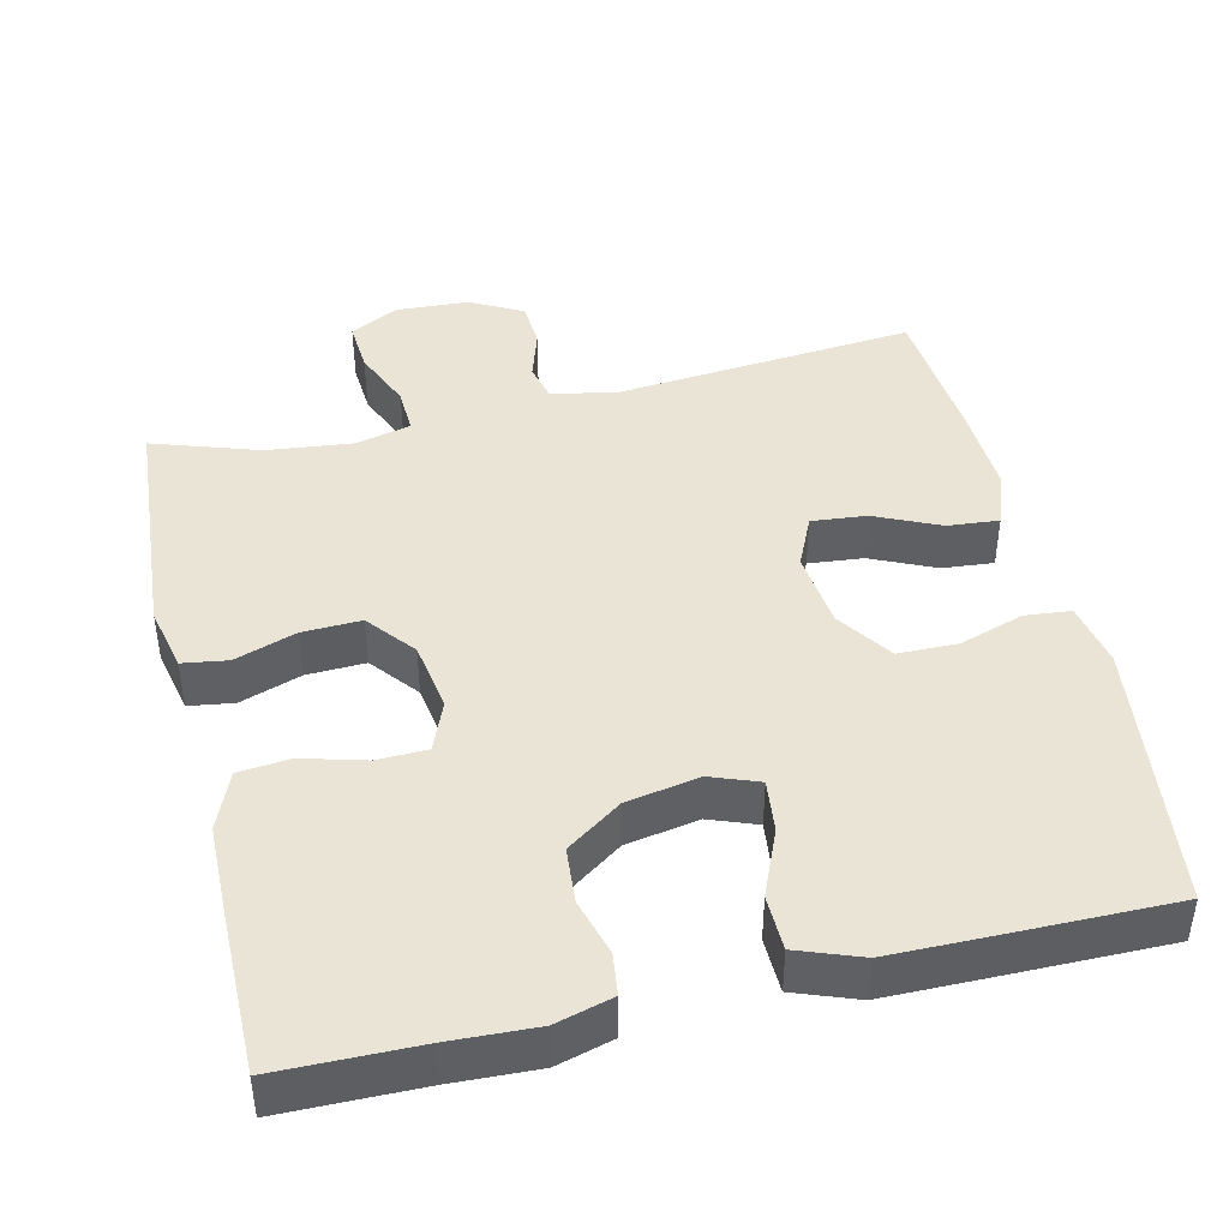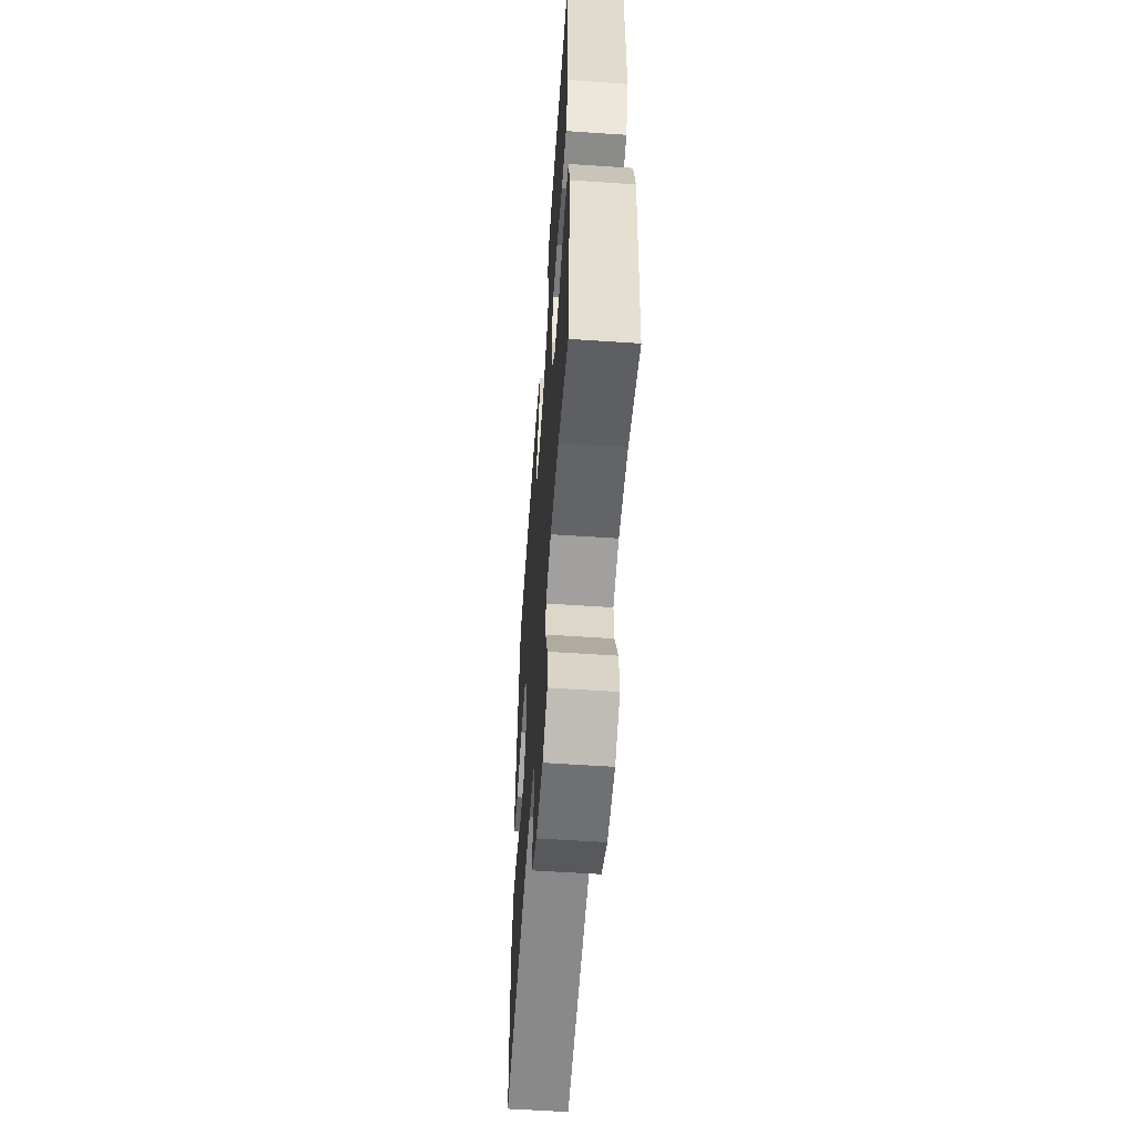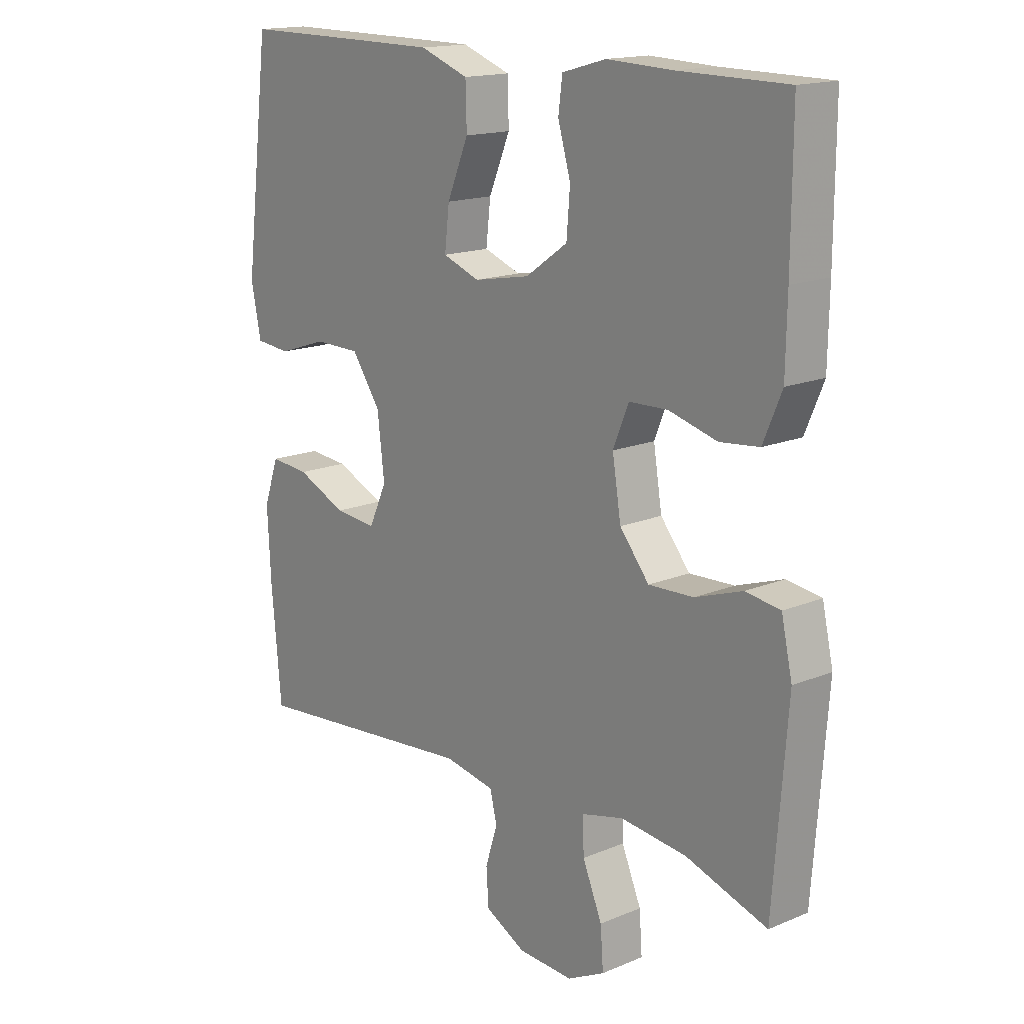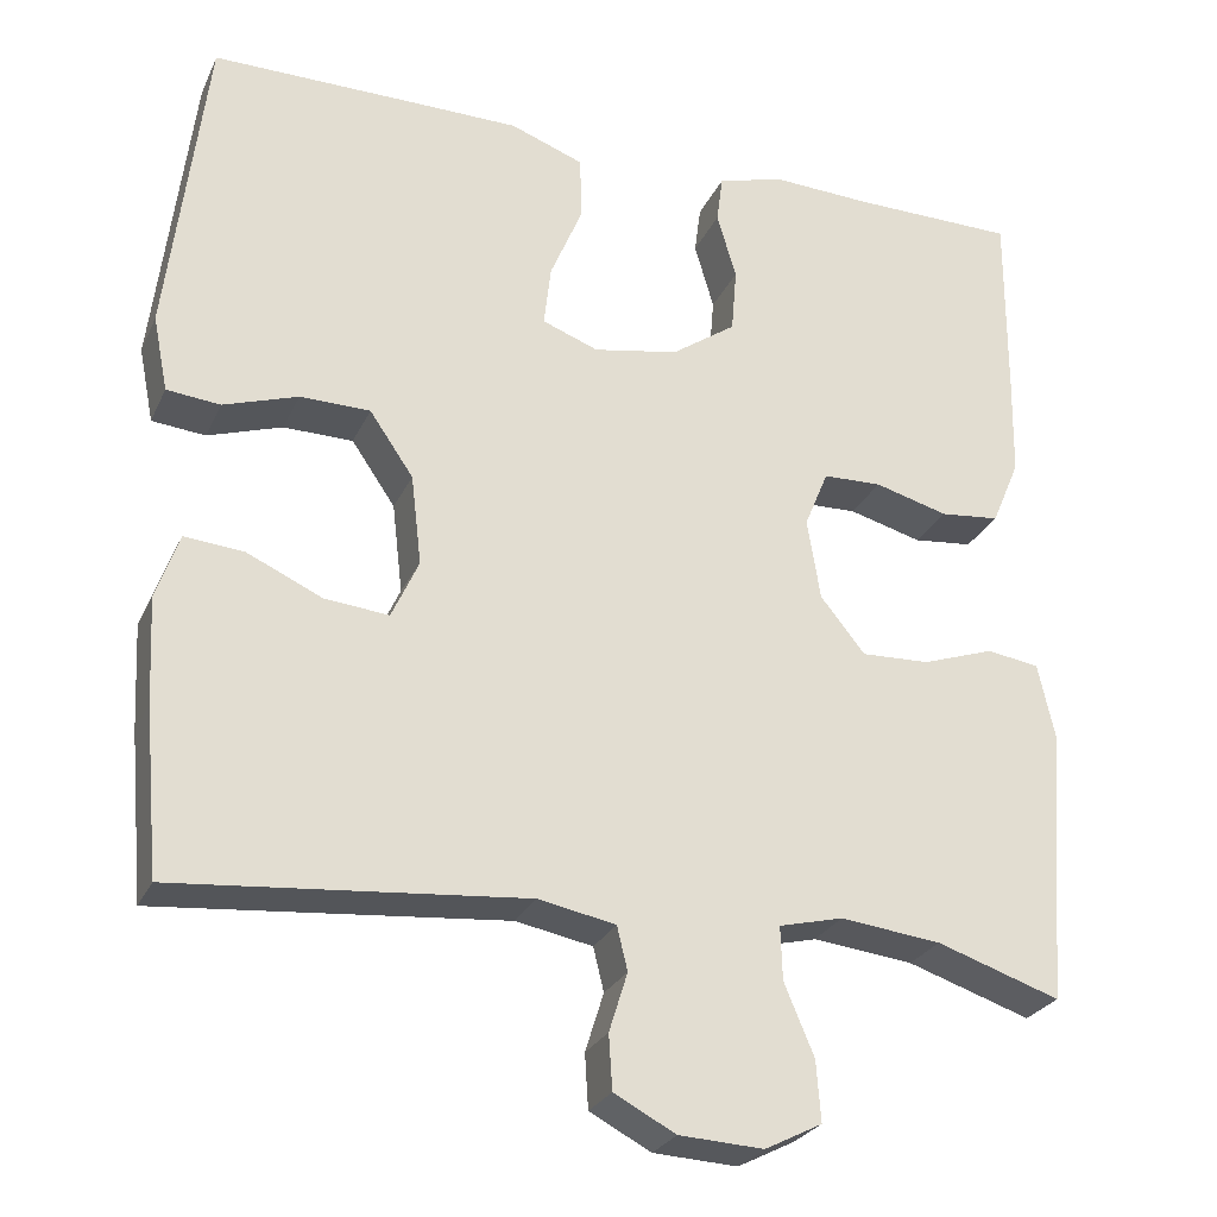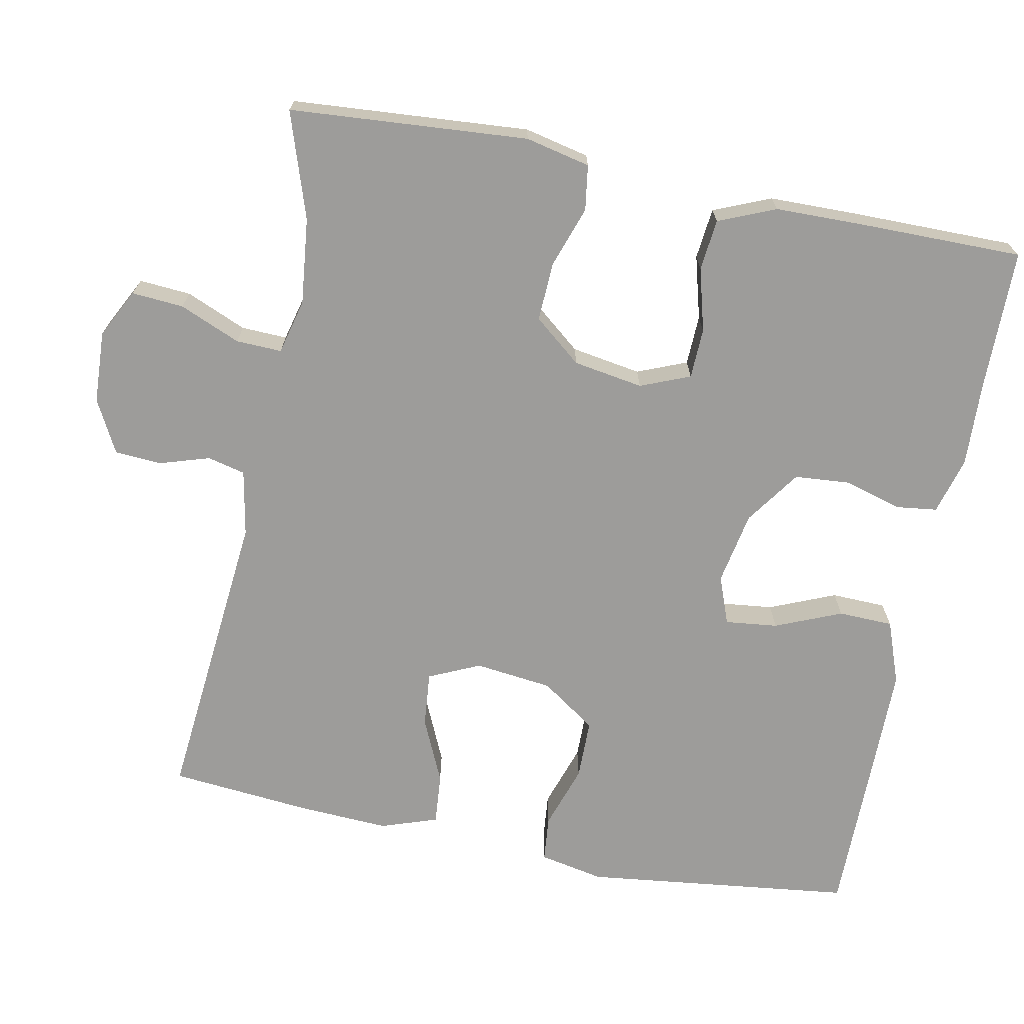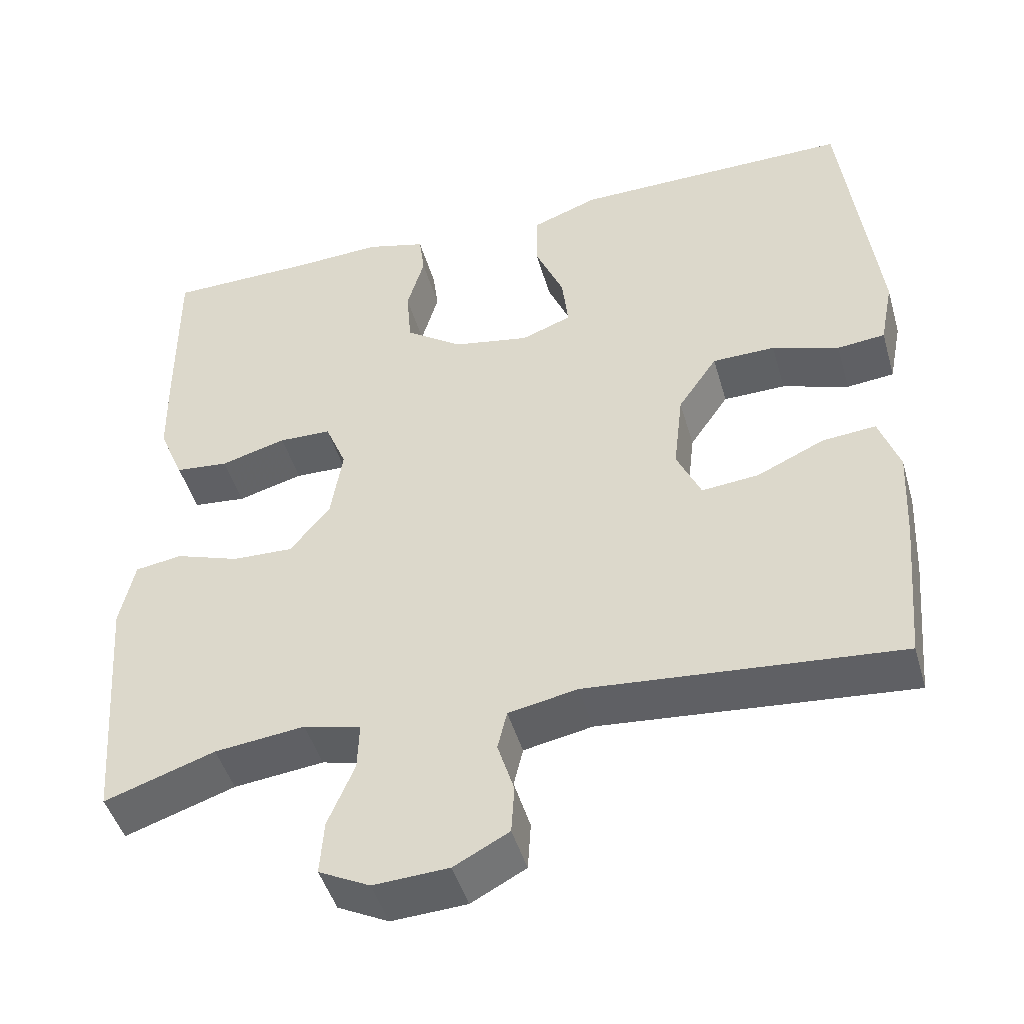
<metadata>
{"format":"obj","ext":"obj","renderer":"f3d","projection":"perspective","resolution":1024,"background":"white","views":[{"elev":43.6,"azim":-13.2,"up":"+Y"},{"elev":-57.8,"azim":-94.0,"up":"+Z"},{"elev":16.0,"azim":-130.8,"up":"+Z"},{"elev":-26.6,"azim":159.3,"up":"+Z"},{"elev":-70.1,"azim":-101.3,"up":"+Y"},{"elev":-46.4,"azim":15.9,"up":"+Z"}]}
</metadata>
<code>
v 0.5 0.07 -0.5
v 0.102 0.07 -0.464
v 0.014 0.07 -0.481
v 0.002 0.07 -0.531
v 0.023 0.07 -0.598
v 0.019 0.07 -0.66
v -0.051 0.07 -0.697
v -0.147 0.07 -0.702
v -0.212 0.07 -0.669
v -0.207 0.07 -0.6
v -0.173 0.07 -0.519
v -0.171 0.07 -0.458
v -0.244 0.07 -0.44
v -0.359 0.07 -0.453
v -0.5 0.07 -0.5
v -0.524 0.07 -0.183
v -0.505 0.07 -0.097
v -0.445 0.07 -0.088
v -0.363 0.07 -0.116
v -0.285 0.07 -0.119
v -0.234 0.07 -0.056
v -0.219 0.07 0.037
v -0.246 0.07 0.103
v -0.313 0.07 0.105
v -0.397 0.07 0.082
v -0.465 0.07 0.089
v -0.497 0.07 0.165
v -0.499 0.07 0.281
v -0.5 0.07 0.5
v -0.313 0.07 0.502
v -0.199 0.07 0.507
v -0.123 0.07 0.486
v -0.116 0.07 0.431
v -0.138 0.07 0.355
v -0.132 0.07 0.281
v -0.059 0.07 0.23
v 0.038 0.07 0.212
v 0.102 0.07 0.236
v 0.094 0.07 0.306
v 0.057 0.07 0.394
v 0.059 0.07 0.467
v 0.143 0.07 0.498
v 0.275 0.07 0.499
v 0.5 0.07 0.5
v 0.544 0.07 0.141
v 0.527 0.07 0.055
v 0.466 0.07 0.049
v 0.381 0.07 0.077
v 0.301 0.07 0.076
v 0.251 0.07 0.003
v 0.239 0.07 -0.1
v 0.27 0.07 -0.168
v 0.343 0.07 -0.161
v 0.429 0.07 -0.122
v 0.497 0.07 -0.116
v 0.523 0.07 -0.191
v 0.517 0.07 -0.311
v 0.5 0 -0.5
v 0.102 0 -0.464
v 0.014 0 -0.481
v 0.002 0 -0.531
v 0.023 0 -0.598
v 0.019 0 -0.66
v -0.051 0 -0.697
v -0.147 0 -0.702
v -0.212 0 -0.669
v -0.207 0 -0.6
v -0.173 0 -0.519
v -0.171 0 -0.458
v -0.244 0 -0.44
v -0.359 0 -0.453
v -0.5 0 -0.5
v -0.524 0 -0.183
v -0.505 0 -0.097
v -0.445 0 -0.088
v -0.363 0 -0.116
v -0.285 0 -0.119
v -0.234 0 -0.056
v -0.219 0 0.037
v -0.246 0 0.103
v -0.313 0 0.105
v -0.397 0 0.082
v -0.465 0 0.089
v -0.497 0 0.165
v -0.499 0 0.281
v -0.5 0 0.5
v -0.313 0 0.502
v -0.199 0 0.507
v -0.123 0 0.486
v -0.116 0 0.431
v -0.138 0 0.355
v -0.132 0 0.281
v -0.059 0 0.23
v 0.038 0 0.212
v 0.102 0 0.236
v 0.094 0 0.306
v 0.057 0 0.394
v 0.059 0 0.467
v 0.143 0 0.498
v 0.275 0 0.499
v 0.5 0 0.5
v 0.544 0 0.141
v 0.527 0 0.055
v 0.466 0 0.049
v 0.381 0 0.077
v 0.301 0 0.076
v 0.251 0 0.003
v 0.239 0 -0.1
v 0.27 0 -0.168
v 0.343 0 -0.161
v 0.429 0 -0.122
v 0.497 0 -0.116
v 0.523 0 -0.191
v 0.517 0 -0.311
f 56 57 1 2
f 53 54 55 56
f 52 53 56 2
f 51 52 2 3
f 50 51 3
f 45 46 47 48
f 45 48 49
f 44 45 49
f 43 44 49 50
f 39 40 41 42
f 38 39 42 43
f 31 32 33 34
f 30 31 34 35
f 29 30 35
f 28 29 35 36
f 24 25 26 27
f 23 24 27 28
f 16 17 18 19
f 14 15 16 19
f 13 14 19 20
f 12 13 20 21
f 8 9 10 11
f 8 11 12
f 7 8 12
f 4 5 6 7
f 3 4 7 12
f 38 43 50 3
f 23 28 36 37
f 22 23 37 38
f 21 22 38
f 3 12 21 38
f 59 58 114 113
f 113 112 111 110
f 59 113 110 109
f 60 59 109 108
f 60 108 107
f 105 104 103 102
f 106 105 102
f 106 102 101
f 107 106 101 100
f 99 98 97 96
f 100 99 96 95
f 91 90 89 88
f 92 91 88 87
f 92 87 86
f 93 92 86 85
f 84 83 82 81
f 85 84 81 80
f 76 75 74 73
f 76 73 72 71
f 77 76 71 70
f 78 77 70 69
f 68 67 66 65
f 69 68 65
f 69 65 64
f 64 63 62 61
f 69 64 61 60
f 60 107 100 95
f 94 93 85 80
f 95 94 80 79
f 95 79 78
f 95 78 69 60
f 1 58 59 2
f 2 59 60 3
f 3 60 61 4
f 4 61 62 5
f 5 62 63 6
f 6 63 64 7
f 7 64 65 8
f 8 65 66 9
f 9 66 67 10
f 10 67 68 11
f 11 68 69 12
f 12 69 70 13
f 13 70 71 14
f 14 71 72 15
f 15 72 73 16
f 16 73 74 17
f 17 74 75 18
f 18 75 76 19
f 19 76 77 20
f 20 77 78 21
f 21 78 79 22
f 22 79 80 23
f 23 80 81 24
f 24 81 82 25
f 25 82 83 26
f 26 83 84 27
f 27 84 85 28
f 28 85 86 29
f 29 86 87 30
f 30 87 88 31
f 31 88 89 32
f 32 89 90 33
f 33 90 91 34
f 34 91 92 35
f 35 92 93 36
f 36 93 94 37
f 37 94 95 38
f 38 95 96 39
f 39 96 97 40
f 40 97 98 41
f 41 98 99 42
f 42 99 100 43
f 43 100 101 44
f 44 101 102 45
f 45 102 103 46
f 46 103 104 47
f 47 104 105 48
f 48 105 106 49
f 49 106 107 50
f 50 107 108 51
f 51 108 109 52
f 52 109 110 53
f 53 110 111 54
f 54 111 112 55
f 55 112 113 56
f 56 113 114 57
f 57 114 58 1

</code>
